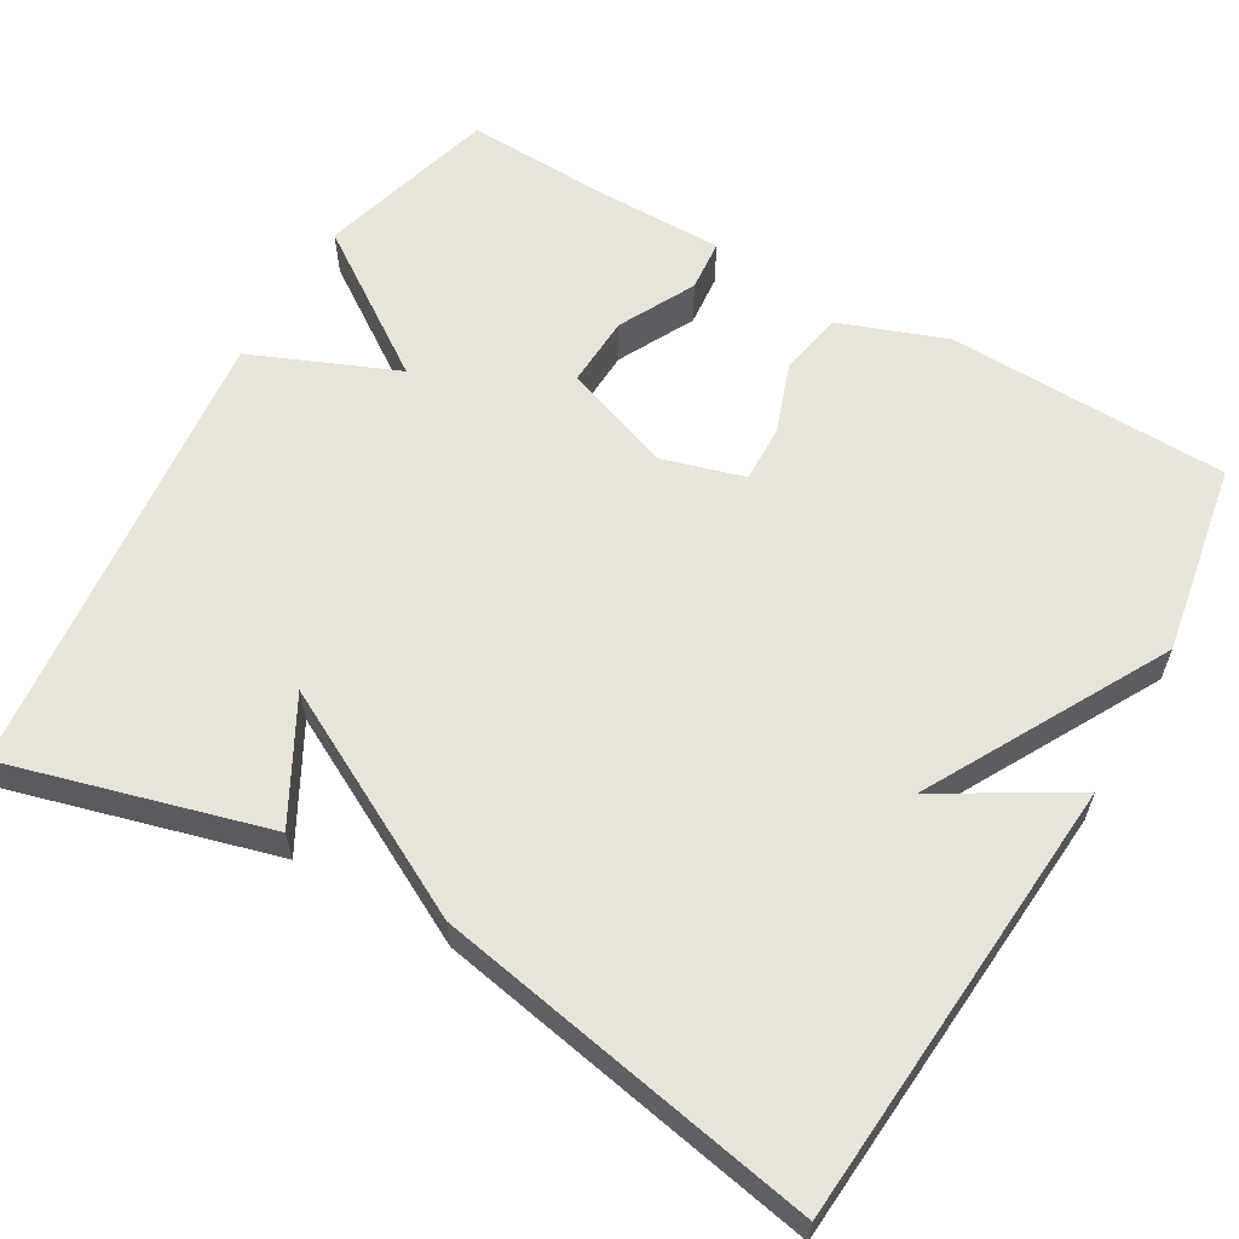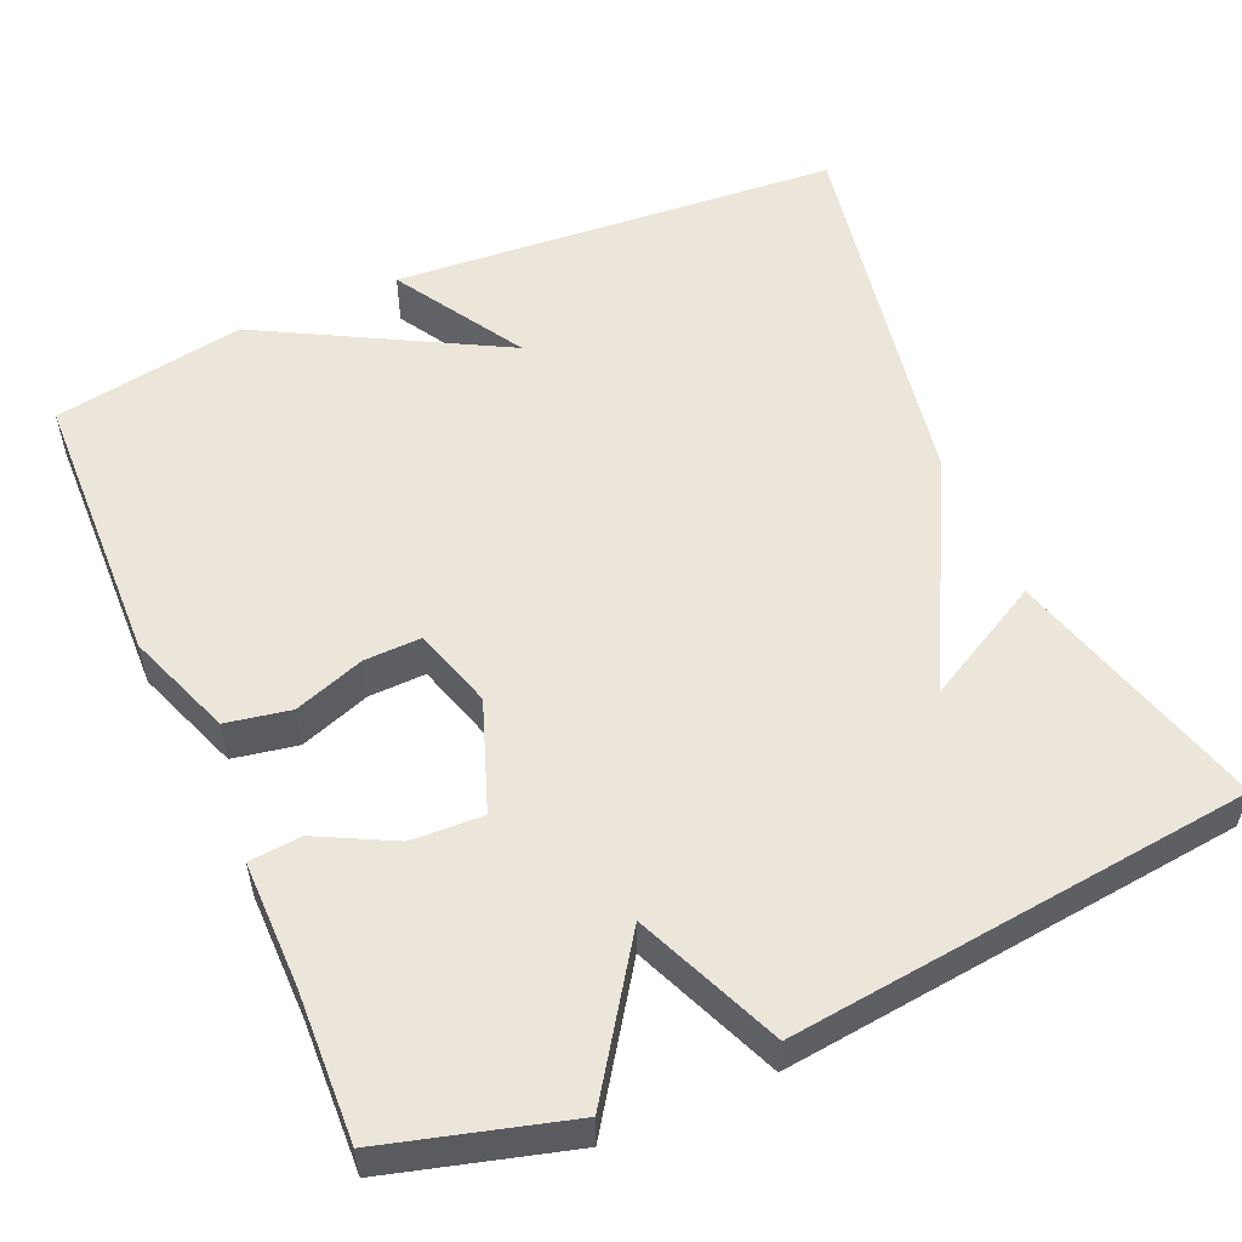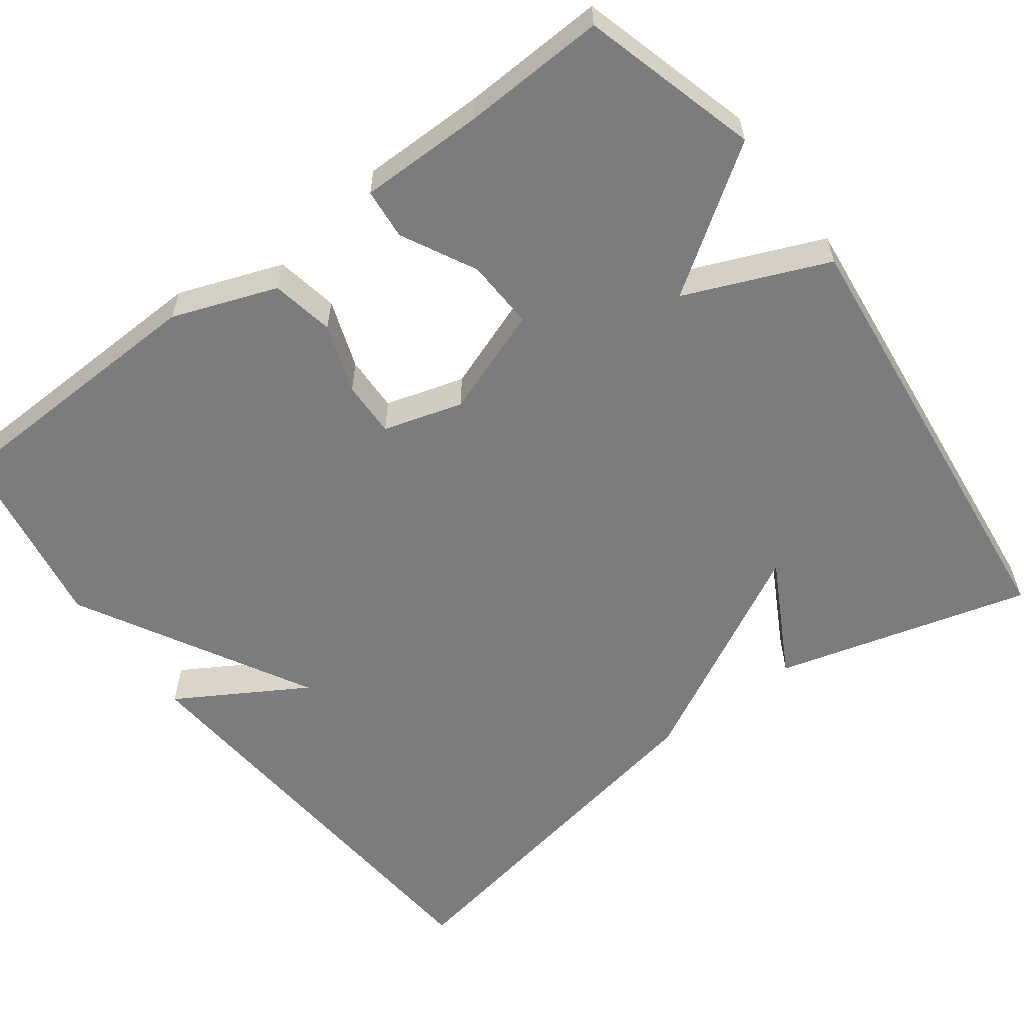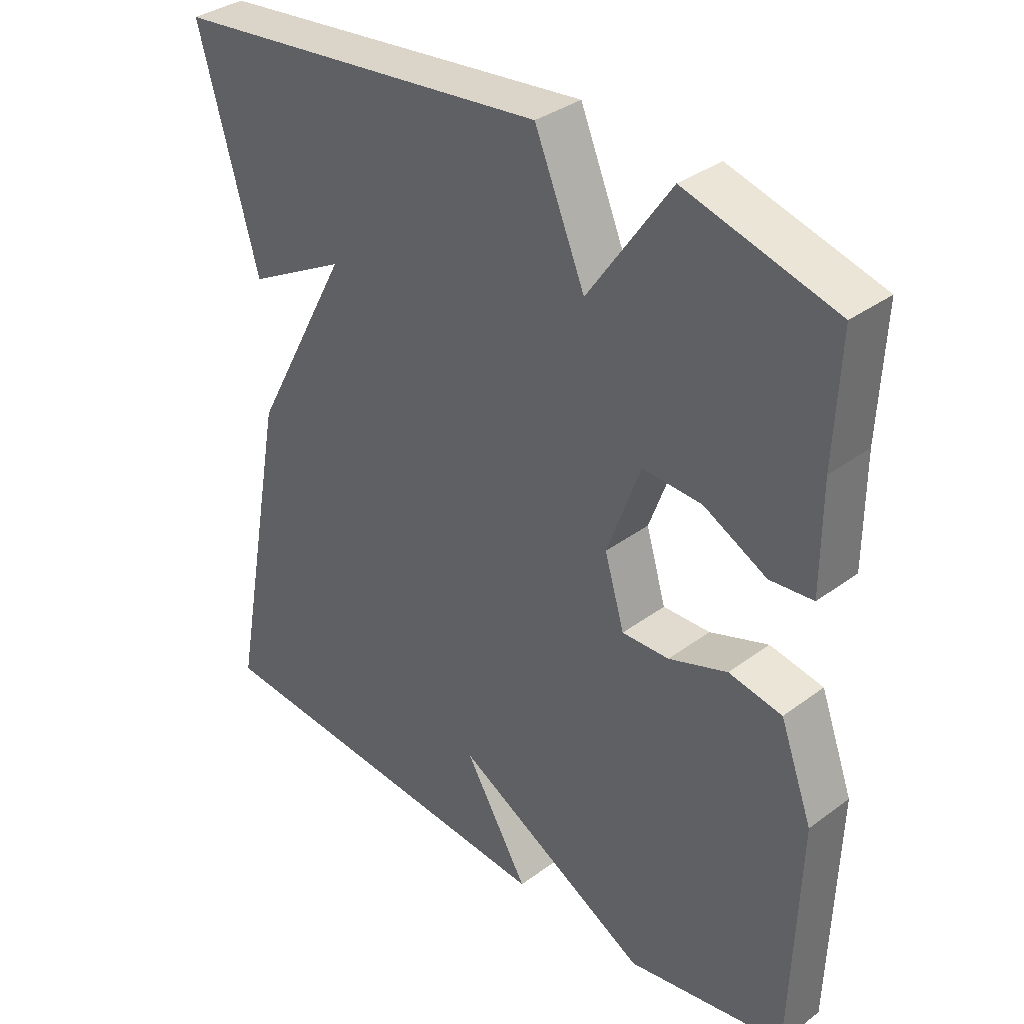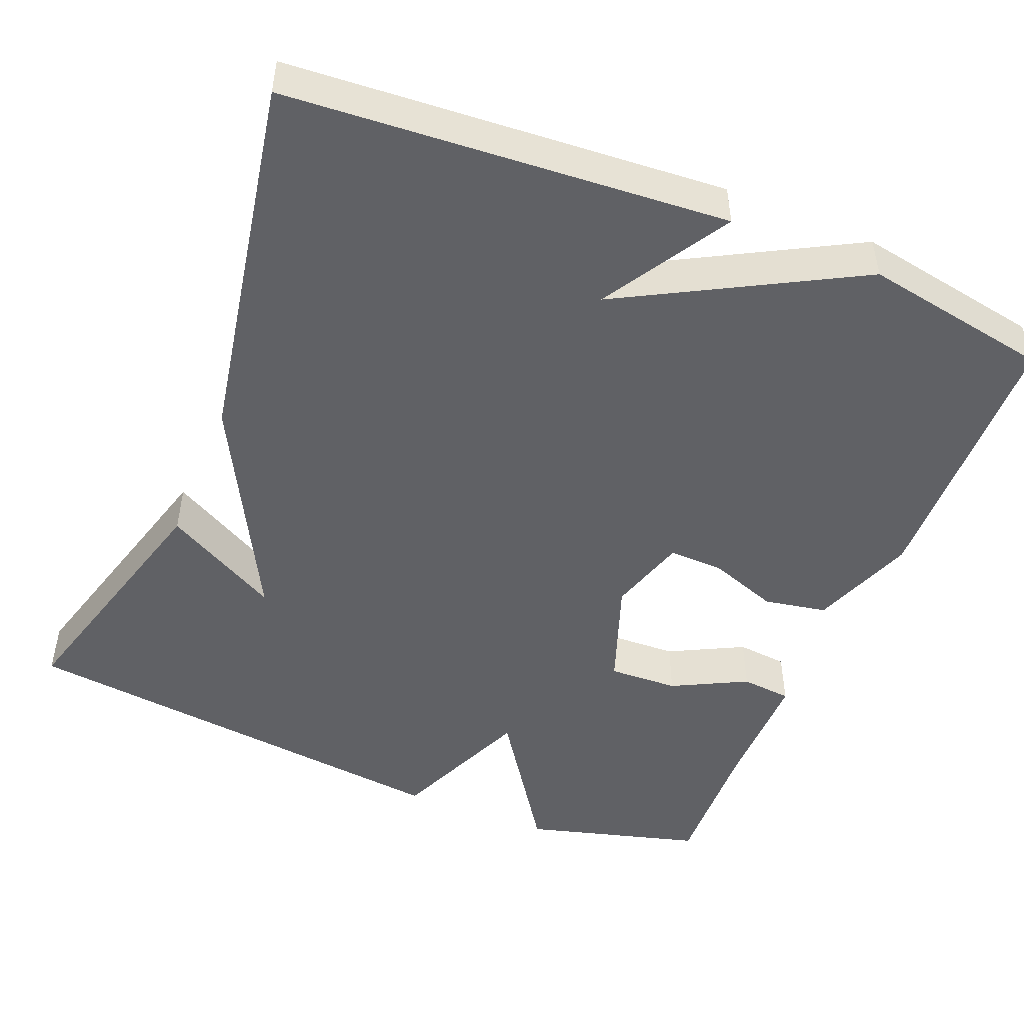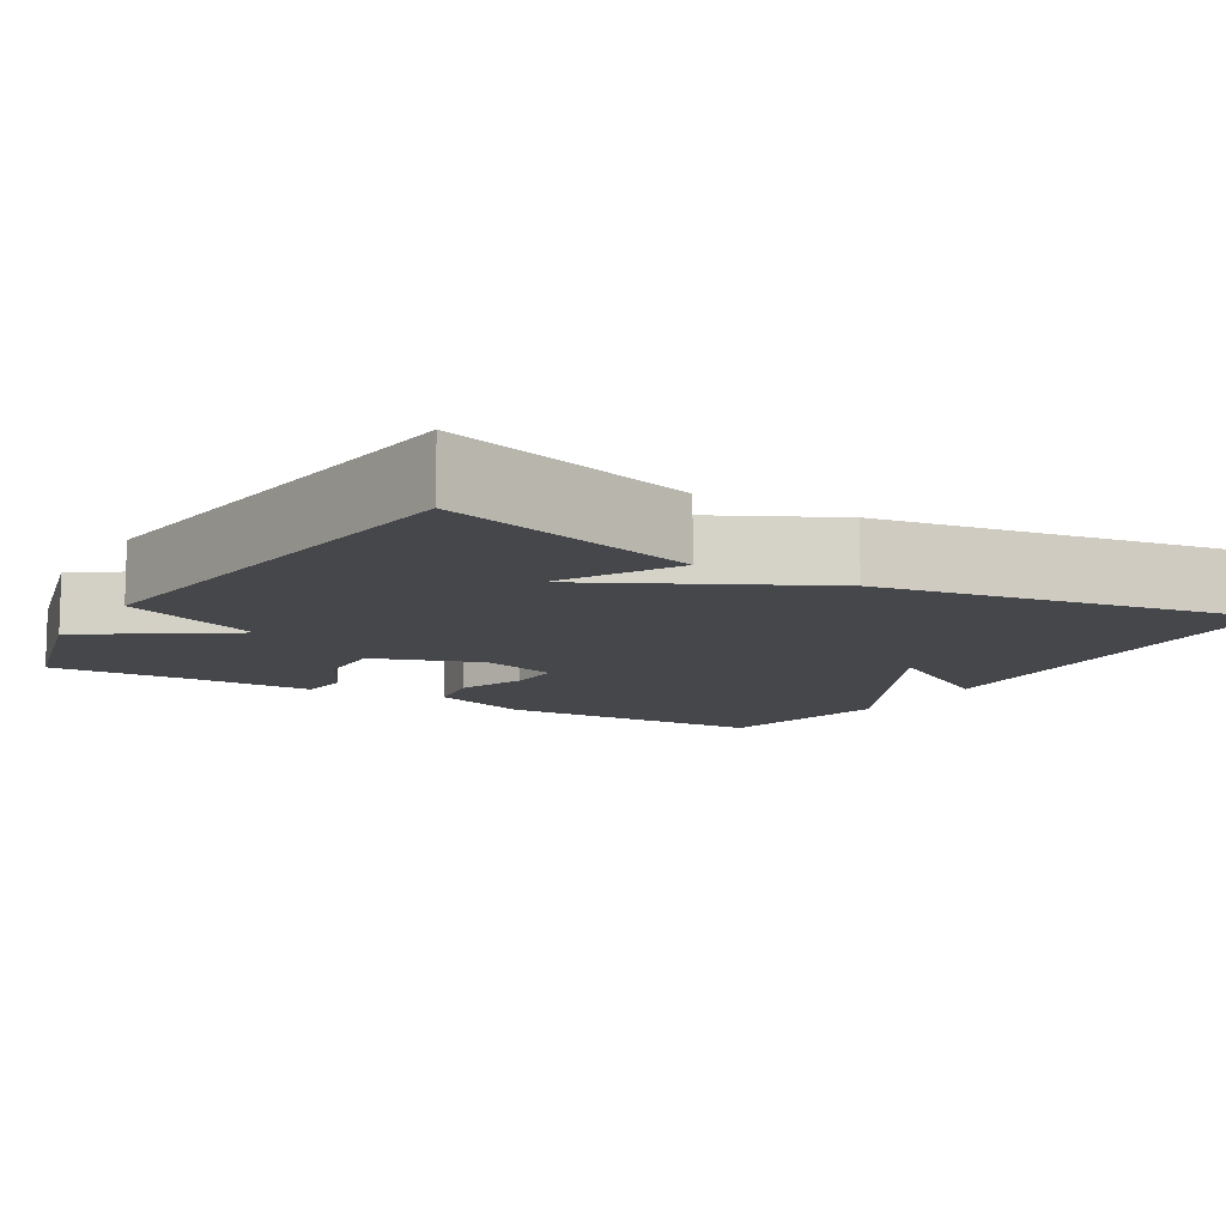
<metadata>
{"format":"obj","ext":"obj","renderer":"f3d","projection":"perspective","resolution":1024,"background":"white","views":[{"elev":60.6,"azim":120.1,"up":"+Y"},{"elev":54.4,"azim":-23.7,"up":"+Y"},{"elev":-58.6,"azim":-53.2,"up":"+Y"},{"elev":35.1,"azim":-134.5,"up":"+Z"},{"elev":-48.8,"azim":157.6,"up":"+Y"},{"elev":-10.5,"azim":58.5,"up":"+Y"}]}
</metadata>
<code>
v 0.5 0.07 -0.5
v -0.06 0.07 -0.542
v 0.037 0.07 -0.379
v -0.26 0.07 -0.542
v -0.5 0.07 -0.5
v -0.511 0.07 -0.148
v -0.462 0.07 -0.015
v -0.382 0.07 0
v -0.294 0.07 -0.031
v -0.223 0.07 -0.033
v -0.193 0.07 0.068
v -0.243 0.07 0.205
v -0.332 0.07 0.201
v -0.427 0.07 0.152
v -0.492 0.07 0.158
v -0.492 0.07 0.317
v -0.5 0.07 0.5
v -0.275 0.07 0.563
v -0.151 0.07 0.382
v -0.075 0.07 0.563
v 0.5 0.07 0.5
v 0.411 0.07 0.176
v 0.262 0.07 0.257
v 0.411 0.07 -0.024
v 0.5 0 -0.5
v -0.06 0 -0.542
v 0.037 0 -0.379
v -0.26 0 -0.542
v -0.5 0 -0.5
v -0.511 0 -0.148
v -0.462 0 -0.015
v -0.382 0 0
v -0.294 0 -0.031
v -0.223 0 -0.033
v -0.193 0 0.068
v -0.243 0 0.205
v -0.332 0 0.201
v -0.427 0 0.152
v -0.492 0 0.158
v -0.492 0 0.317
v -0.5 0 0.5
v -0.275 0 0.563
v -0.151 0 0.382
v -0.075 0 0.563
v 0.5 0 0.5
v 0.411 0 0.176
v 0.262 0 0.257
v 0.411 0 -0.024
f 23 24 1
f 20 21 22 23
f 19 20 23 1
f 16 17 18 19
f 15 16 19
f 14 15 19
f 13 14 19
f 12 13 19
f 11 12 19 1
f 10 11 1
f 9 10 1
f 7 8 9
f 6 7 9
f 5 6 9
f 4 5 9
f 3 4 9
f 3 9 1
f 1 2 3
f 25 48 47
f 47 46 45 44
f 25 47 44 43
f 43 42 41 40
f 43 40 39
f 43 39 38
f 43 38 37
f 43 37 36
f 25 43 36 35
f 25 35 34
f 25 34 33
f 33 32 31
f 33 31 30
f 33 30 29
f 33 29 28
f 33 28 27
f 25 33 27
f 27 26 25
f 1 25 26 2
f 2 26 27 3
f 3 27 28 4
f 4 28 29 5
f 5 29 30 6
f 6 30 31 7
f 7 31 32 8
f 8 32 33 9
f 9 33 34 10
f 10 34 35 11
f 11 35 36 12
f 12 36 37 13
f 13 37 38 14
f 14 38 39 15
f 15 39 40 16
f 16 40 41 17
f 17 41 42 18
f 18 42 43 19
f 19 43 44 20
f 20 44 45 21
f 21 45 46 22
f 22 46 47 23
f 23 47 48 24
f 24 48 25 1

</code>
